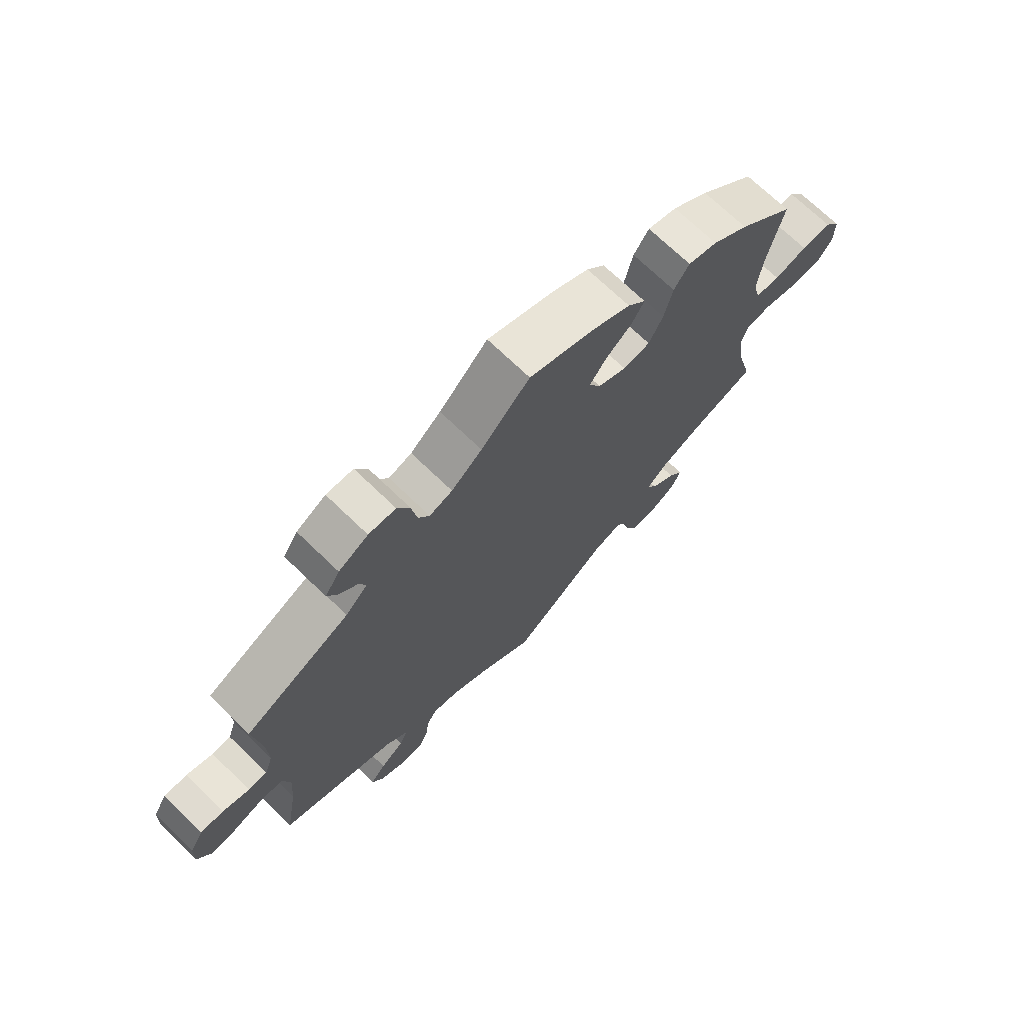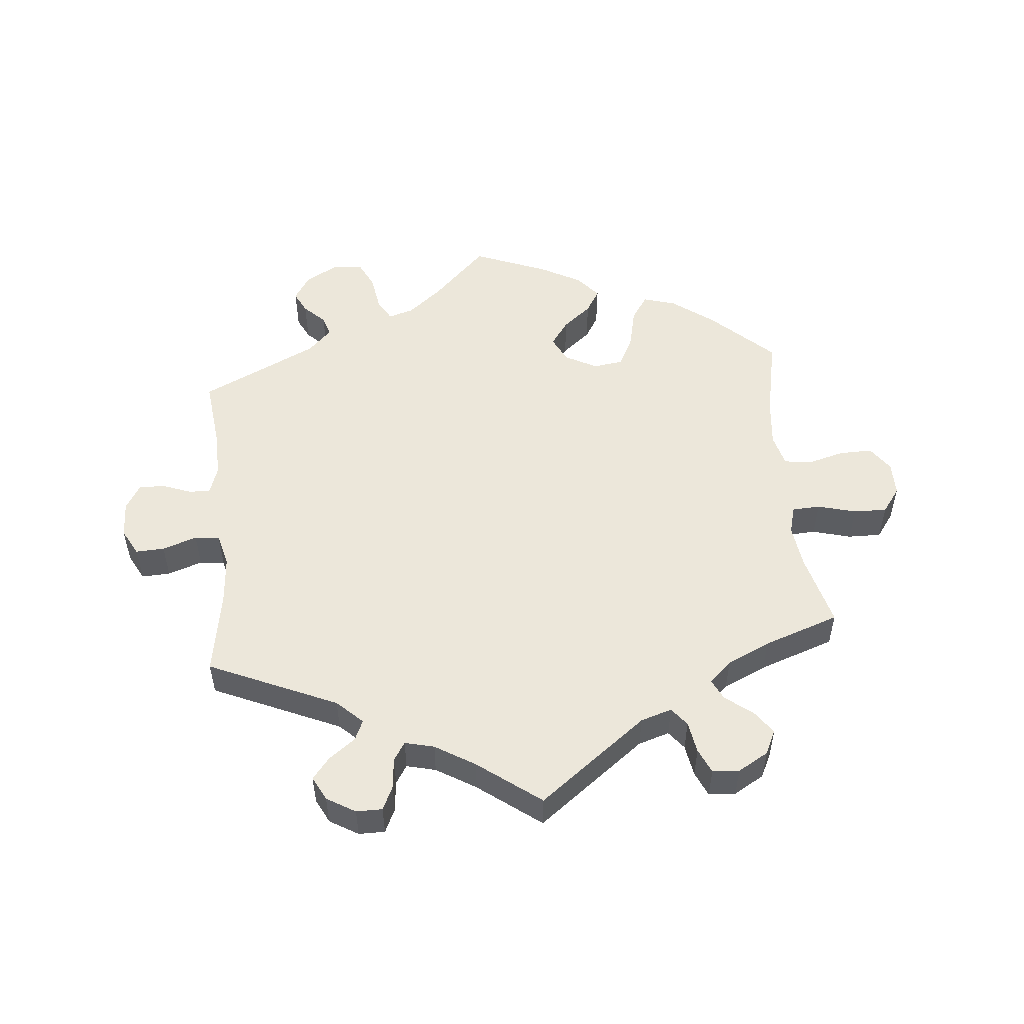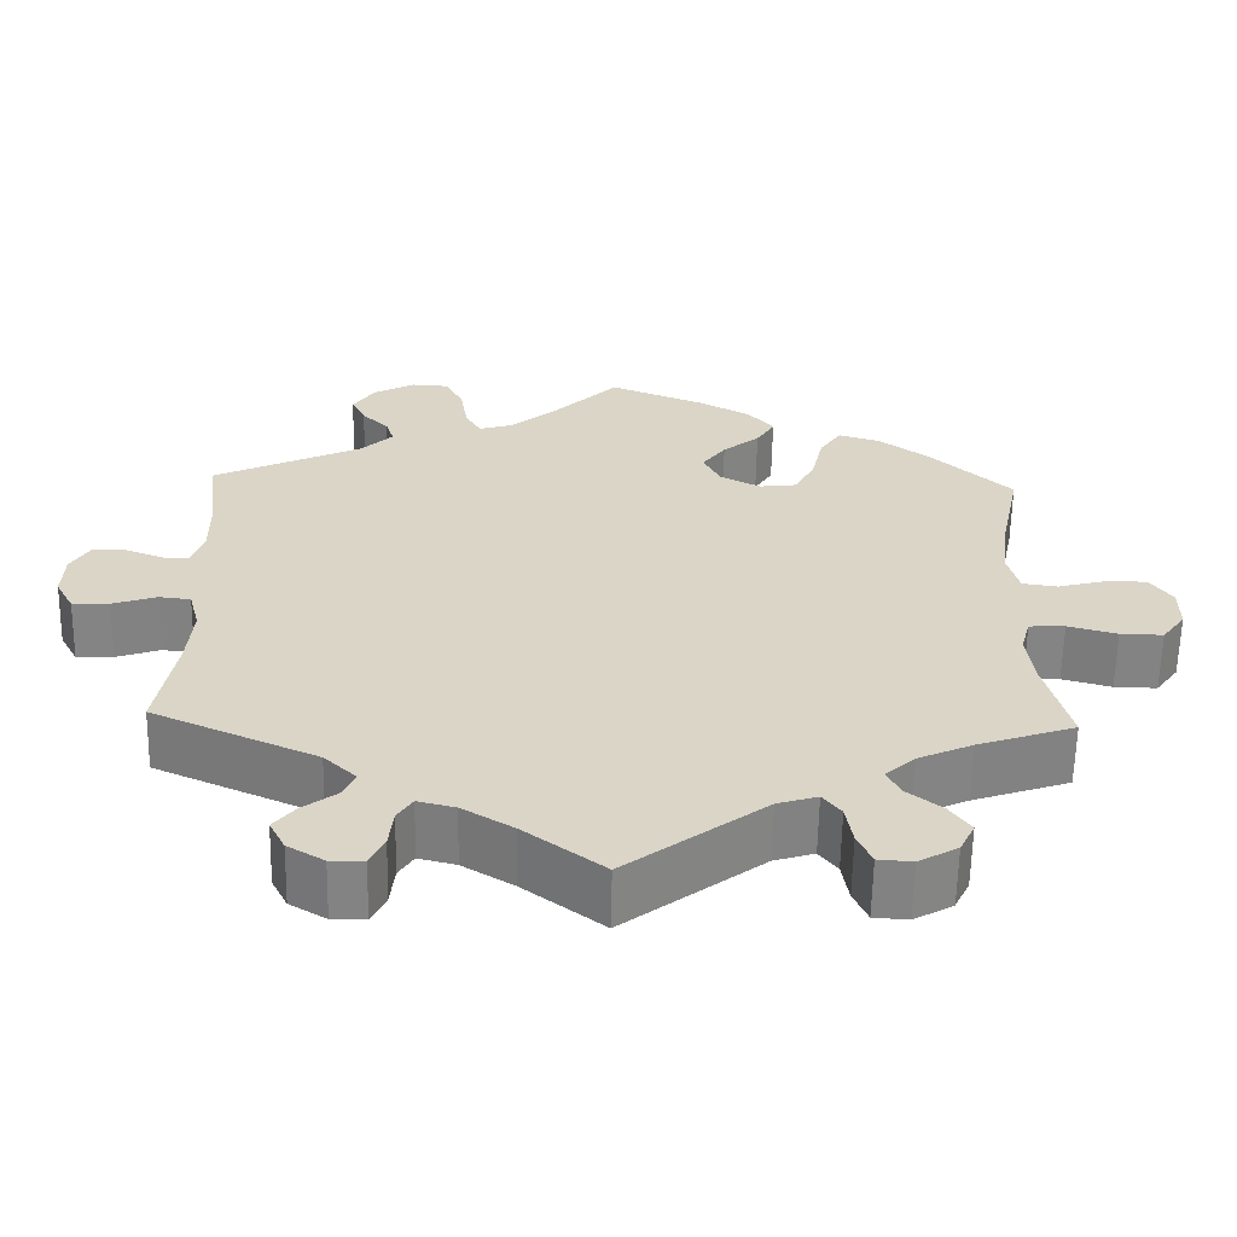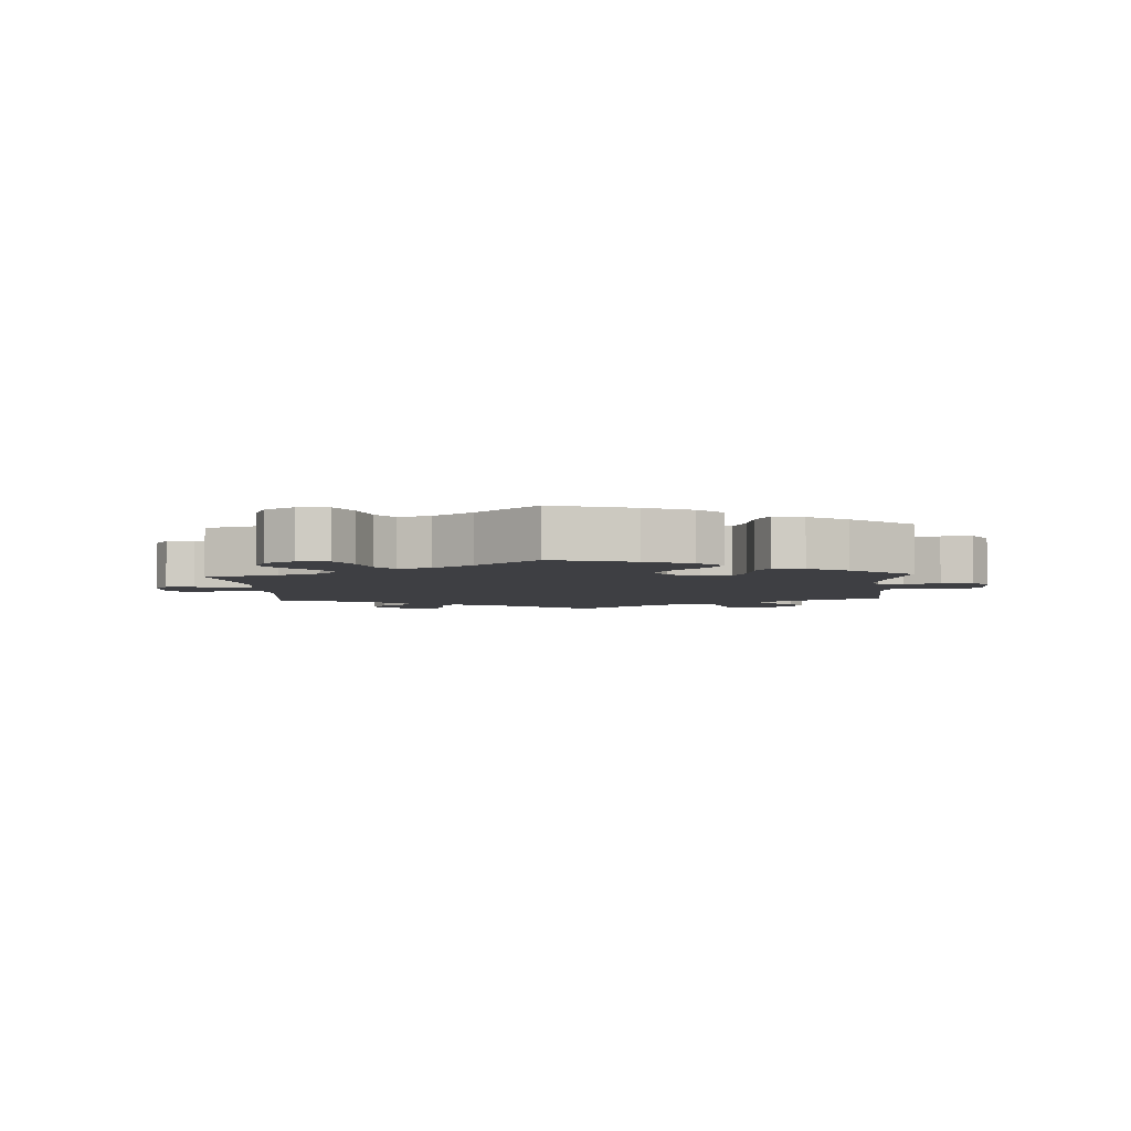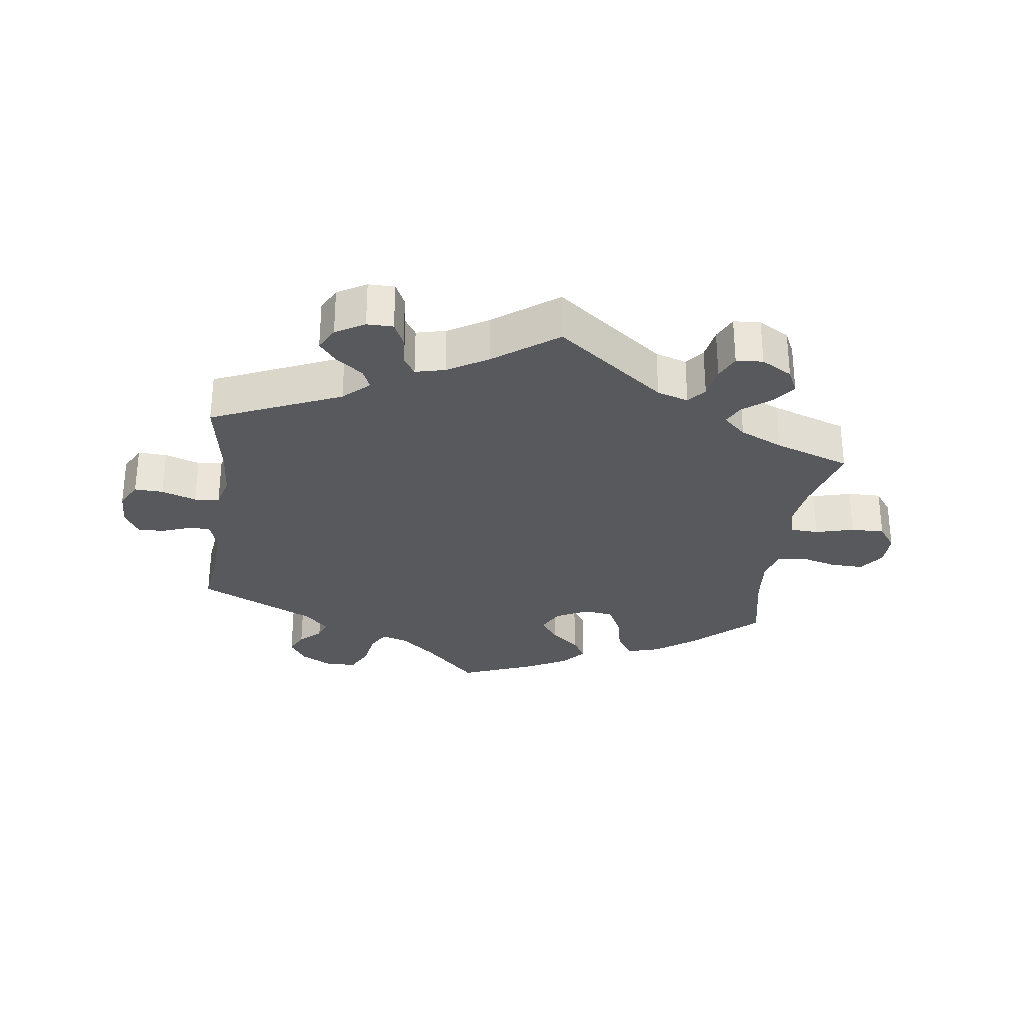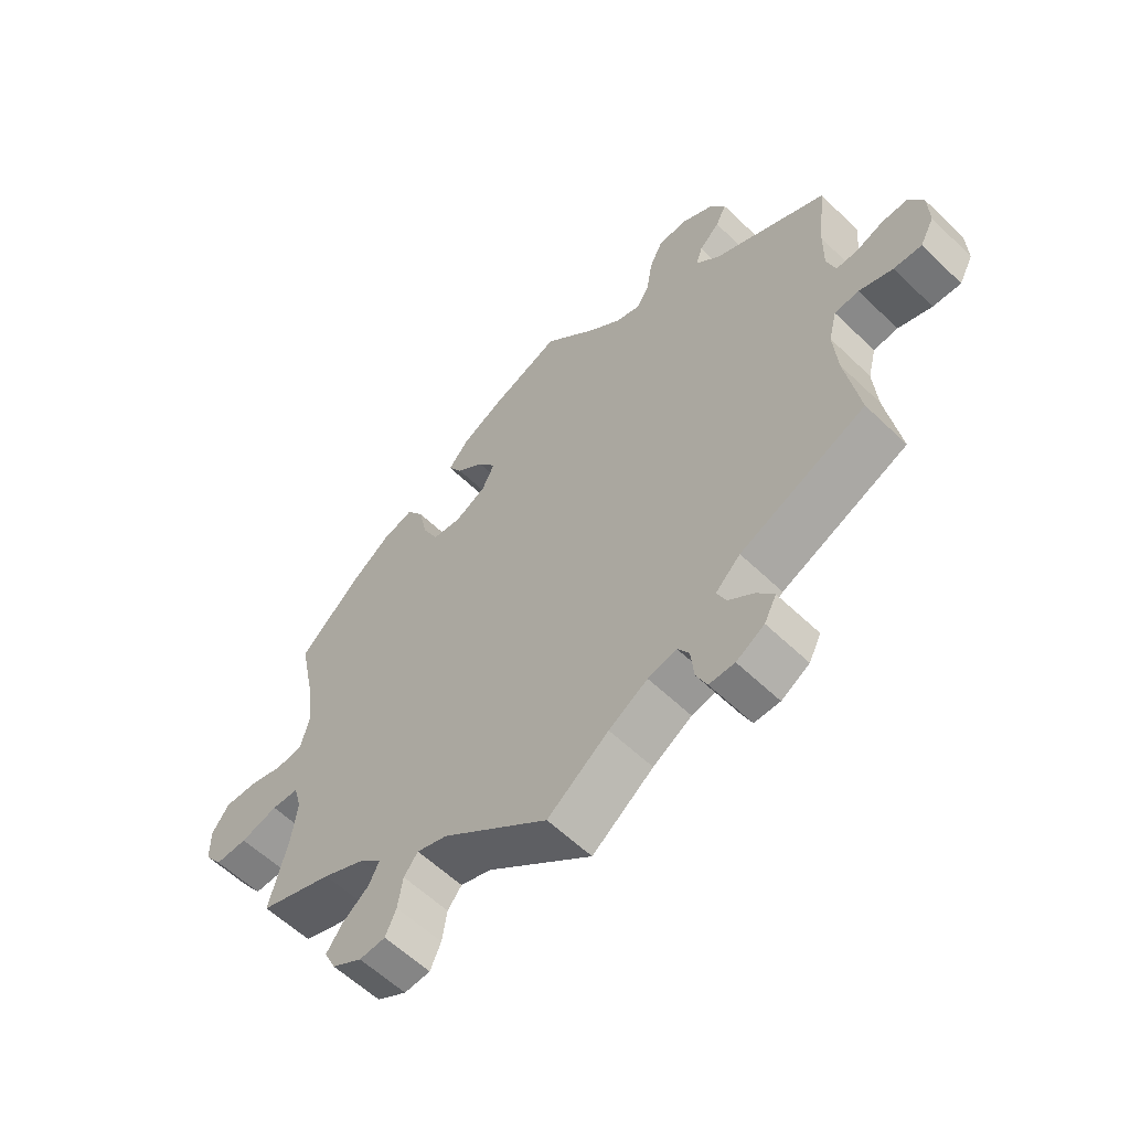
<metadata>
{"format":"obj","ext":"obj","renderer":"f3d","projection":"perspective","resolution":1024,"background":"white","views":[{"elev":71.3,"azim":134.0,"up":"+Z"},{"elev":52.3,"azim":174.6,"up":"+Y"},{"elev":-61.2,"azim":178.9,"up":"+Z"},{"elev":-4.2,"azim":-56.7,"up":"+Y"},{"elev":-29.5,"azim":172.1,"up":"+Y"},{"elev":-58.5,"azim":45.2,"up":"+Z"}]}
</metadata>
<code>
v -0.405 0.07 0.378
v -0.343 0.07 0.424
v -0.293 0.07 0.439
v -0.267 0.07 0.401
v -0.253 0.07 0.339
v -0.229 0.07 0.291
v -0.183 0.07 0.285
v -0.134 0.07 0.311
v -0.114 0.07 0.351
v -0.142 0.07 0.39
v -0.186 0.07 0.426
v -0.208 0.07 0.462
v -0.177 0.07 0.499
v -0.114 0.07 0.533
v -0.001 0.07 0.578
v 0.082 0.07 0.495
v 0.134 0.07 0.452
v 0.173 0.07 0.44
v 0.192 0.07 0.473
v 0.201 0.07 0.529
v 0.222 0.07 0.572
v 0.268 0.07 0.575
v 0.318 0.07 0.547
v 0.343 0.07 0.508
v 0.326 0.07 0.474
v 0.294 0.07 0.443
v 0.284 0.07 0.412
v 0.321 0.07 0.375
v 0.5 0.07 0.289
v 0.487 0.07 0.176
v 0.486 0.07 0.109
v 0.5 0.07 0.067
v 0.532 0.07 0.067
v 0.577 0.07 0.084
v 0.617 0.07 0.085
v 0.64 0.07 0.046
v 0.642 0.07 -0.01
v 0.62 0.07 -0.051
v 0.576 0.07 -0.049
v 0.523 0.07 -0.031
v 0.485 0.07 -0.035
v 0.472 0.07 -0.085
v 0.478 0.07 -0.161
v 0.5 0.07 -0.289
v 0.303 0.07 -0.376
v 0.264 0.07 -0.413
v 0.278 0.07 -0.444
v 0.319 0.07 -0.475
v 0.345 0.07 -0.507
v 0.326 0.07 -0.544
v 0.282 0.07 -0.57
v 0.242 0.07 -0.57
v 0.225 0.07 -0.534
v 0.22 0.07 -0.486
v 0.202 0.07 -0.458
v 0.157 0.07 -0.469
v 0.096 0.07 -0.506
v 0 0.07 -0.578
v -0.166 0.07 -0.452
v -0.214 0.07 -0.437
v -0.236 0.07 -0.465
v -0.244 0.07 -0.514
v -0.261 0.07 -0.552
v -0.302 0.07 -0.555
v -0.349 0.07 -0.528
v -0.367 0.07 -0.491
v -0.342 0.07 -0.456
v -0.3 0.07 -0.423
v -0.284 0.07 -0.391
v -0.319 0.07 -0.359
v -0.385 0.07 -0.329
v -0.501 0.07 -0.289
v -0.472 0.07 -0.177
v -0.463 0.07 -0.109
v -0.475 0.07 -0.066
v -0.518 0.07 -0.064
v -0.577 0.07 -0.08
v -0.628 0.07 -0.081
v -0.656 0.07 -0.043
v -0.656 0.07 0.01
v -0.629 0.07 0.048
v -0.578 0.07 0.047
v -0.522 0.07 0.032
v -0.48 0.07 0.038
v -0.467 0.07 0.088
v -0.475 0.07 0.163
v -0.501 0.07 0.288
v -0.405 0 0.378
v -0.343 0 0.424
v -0.293 0 0.439
v -0.267 0 0.401
v -0.253 0 0.339
v -0.229 0 0.291
v -0.183 0 0.285
v -0.134 0 0.311
v -0.114 0 0.351
v -0.142 0 0.39
v -0.186 0 0.426
v -0.208 0 0.462
v -0.177 0 0.499
v -0.114 0 0.533
v -0.001 0 0.578
v 0.082 0 0.495
v 0.134 0 0.452
v 0.173 0 0.44
v 0.192 0 0.473
v 0.201 0 0.529
v 0.222 0 0.572
v 0.268 0 0.575
v 0.318 0 0.547
v 0.343 0 0.508
v 0.326 0 0.474
v 0.294 0 0.443
v 0.284 0 0.412
v 0.321 0 0.375
v 0.5 0 0.289
v 0.487 0 0.176
v 0.486 0 0.109
v 0.5 0 0.067
v 0.532 0 0.067
v 0.577 0 0.084
v 0.617 0 0.085
v 0.64 0 0.046
v 0.642 0 -0.01
v 0.62 0 -0.051
v 0.576 0 -0.049
v 0.523 0 -0.031
v 0.485 0 -0.035
v 0.472 0 -0.085
v 0.478 0 -0.161
v 0.5 0 -0.289
v 0.303 0 -0.376
v 0.264 0 -0.413
v 0.278 0 -0.444
v 0.319 0 -0.475
v 0.345 0 -0.507
v 0.326 0 -0.544
v 0.282 0 -0.57
v 0.242 0 -0.57
v 0.225 0 -0.534
v 0.22 0 -0.486
v 0.202 0 -0.458
v 0.157 0 -0.469
v 0.096 0 -0.506
v 0 0 -0.578
v -0.166 0 -0.452
v -0.214 0 -0.437
v -0.236 0 -0.465
v -0.244 0 -0.514
v -0.261 0 -0.552
v -0.302 0 -0.555
v -0.349 0 -0.528
v -0.367 0 -0.491
v -0.342 0 -0.456
v -0.3 0 -0.423
v -0.284 0 -0.391
v -0.319 0 -0.359
v -0.385 0 -0.329
v -0.501 0 -0.289
v -0.472 0 -0.177
v -0.463 0 -0.109
v -0.475 0 -0.066
v -0.518 0 -0.064
v -0.577 0 -0.08
v -0.628 0 -0.081
v -0.656 0 -0.043
v -0.656 0 0.01
v -0.629 0 0.048
v -0.578 0 0.047
v -0.522 0 0.032
v -0.48 0 0.038
v -0.467 0 0.088
v -0.475 0 0.163
v -0.501 0 0.288
f 86 87 1 2
f 85 86 2 3
f 84 85 3 4
f 80 81 82 83
f 80 83 84
f 79 80 84
f 76 77 78 79
f 75 76 79 84
f 74 75 84 4
f 71 72 73
f 70 71 73 74
f 69 70 74 4
f 65 66 67 68
f 65 68 69
f 64 65 69
f 61 62 63 64
f 61 64 69
f 60 61 69 4
f 57 58 59
f 56 57 59 60
f 55 56 60
f 51 52 53 54
f 51 54 55
f 50 51 55
f 47 48 49 50
f 47 50 55
f 46 47 55 60
f 43 44 45
f 42 43 45 46
f 41 42 46 60
f 37 38 39 40
f 37 40 41
f 36 37 41
f 33 34 35 36
f 32 33 36 41
f 31 32 41 60
f 28 29 30
f 27 28 30 31
f 23 24 25 26
f 23 26 27
f 22 23 27
f 19 20 21 22
f 18 19 22 27
f 13 14 15 16
f 13 16 17
f 10 11 12 13
f 9 10 13 17
f 8 9 17 18
f 60 4 5
f 60 5 6
f 31 60 6 7
f 18 27 31
f 7 8 18 31
f 89 88 174 173
f 90 89 173 172
f 91 90 172 171
f 170 169 168 167
f 171 170 167
f 171 167 166
f 166 165 164 163
f 171 166 163 162
f 91 171 162 161
f 160 159 158
f 161 160 158 157
f 91 161 157 156
f 155 154 153 152
f 156 155 152
f 156 152 151
f 151 150 149 148
f 156 151 148
f 91 156 148 147
f 146 145 144
f 147 146 144 143
f 147 143 142
f 141 140 139 138
f 142 141 138
f 142 138 137
f 137 136 135 134
f 142 137 134
f 147 142 134 133
f 132 131 130
f 133 132 130 129
f 147 133 129 128
f 127 126 125 124
f 128 127 124
f 128 124 123
f 123 122 121 120
f 128 123 120 119
f 147 128 119 118
f 117 116 115
f 118 117 115 114
f 113 112 111 110
f 114 113 110
f 114 110 109
f 109 108 107 106
f 114 109 106 105
f 103 102 101 100
f 104 103 100
f 100 99 98 97
f 104 100 97 96
f 105 104 96 95
f 92 91 147
f 93 92 147
f 94 93 147 118
f 118 114 105
f 118 105 95 94
f 1 88 89 2
f 2 89 90 3
f 3 90 91 4
f 4 91 92 5
f 5 92 93 6
f 6 93 94 7
f 7 94 95 8
f 8 95 96 9
f 9 96 97 10
f 10 97 98 11
f 11 98 99 12
f 12 99 100 13
f 13 100 101 14
f 14 101 102 15
f 15 102 103 16
f 16 103 104 17
f 17 104 105 18
f 18 105 106 19
f 19 106 107 20
f 20 107 108 21
f 21 108 109 22
f 22 109 110 23
f 23 110 111 24
f 24 111 112 25
f 25 112 113 26
f 26 113 114 27
f 27 114 115 28
f 28 115 116 29
f 29 116 117 30
f 30 117 118 31
f 31 118 119 32
f 32 119 120 33
f 33 120 121 34
f 34 121 122 35
f 35 122 123 36
f 36 123 124 37
f 37 124 125 38
f 38 125 126 39
f 39 126 127 40
f 40 127 128 41
f 41 128 129 42
f 42 129 130 43
f 43 130 131 44
f 44 131 132 45
f 45 132 133 46
f 46 133 134 47
f 47 134 135 48
f 48 135 136 49
f 49 136 137 50
f 50 137 138 51
f 51 138 139 52
f 52 139 140 53
f 53 140 141 54
f 54 141 142 55
f 55 142 143 56
f 56 143 144 57
f 57 144 145 58
f 58 145 146 59
f 59 146 147 60
f 60 147 148 61
f 61 148 149 62
f 62 149 150 63
f 63 150 151 64
f 64 151 152 65
f 65 152 153 66
f 66 153 154 67
f 67 154 155 68
f 68 155 156 69
f 69 156 157 70
f 70 157 158 71
f 71 158 159 72
f 72 159 160 73
f 73 160 161 74
f 74 161 162 75
f 75 162 163 76
f 76 163 164 77
f 77 164 165 78
f 78 165 166 79
f 79 166 167 80
f 80 167 168 81
f 81 168 169 82
f 82 169 170 83
f 83 170 171 84
f 84 171 172 85
f 85 172 173 86
f 86 173 174 87
f 87 174 88 1

</code>
